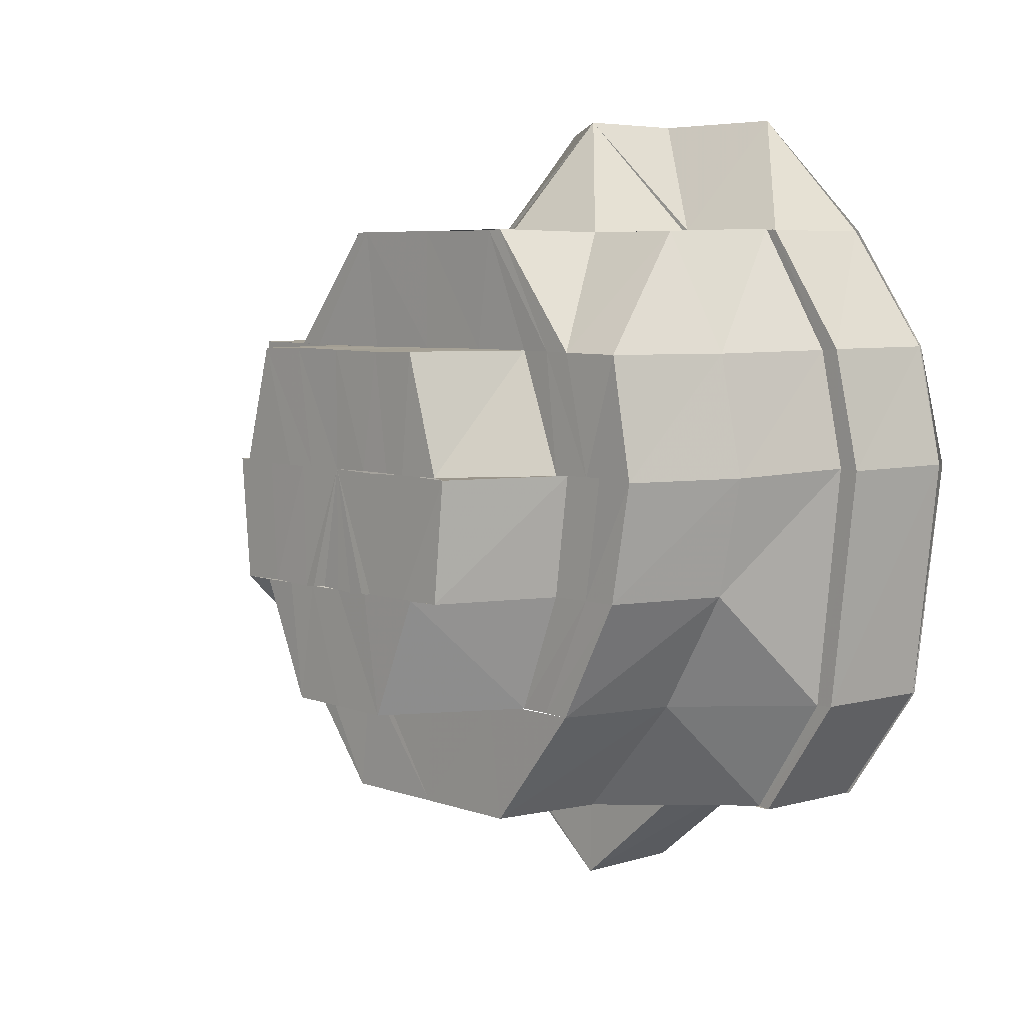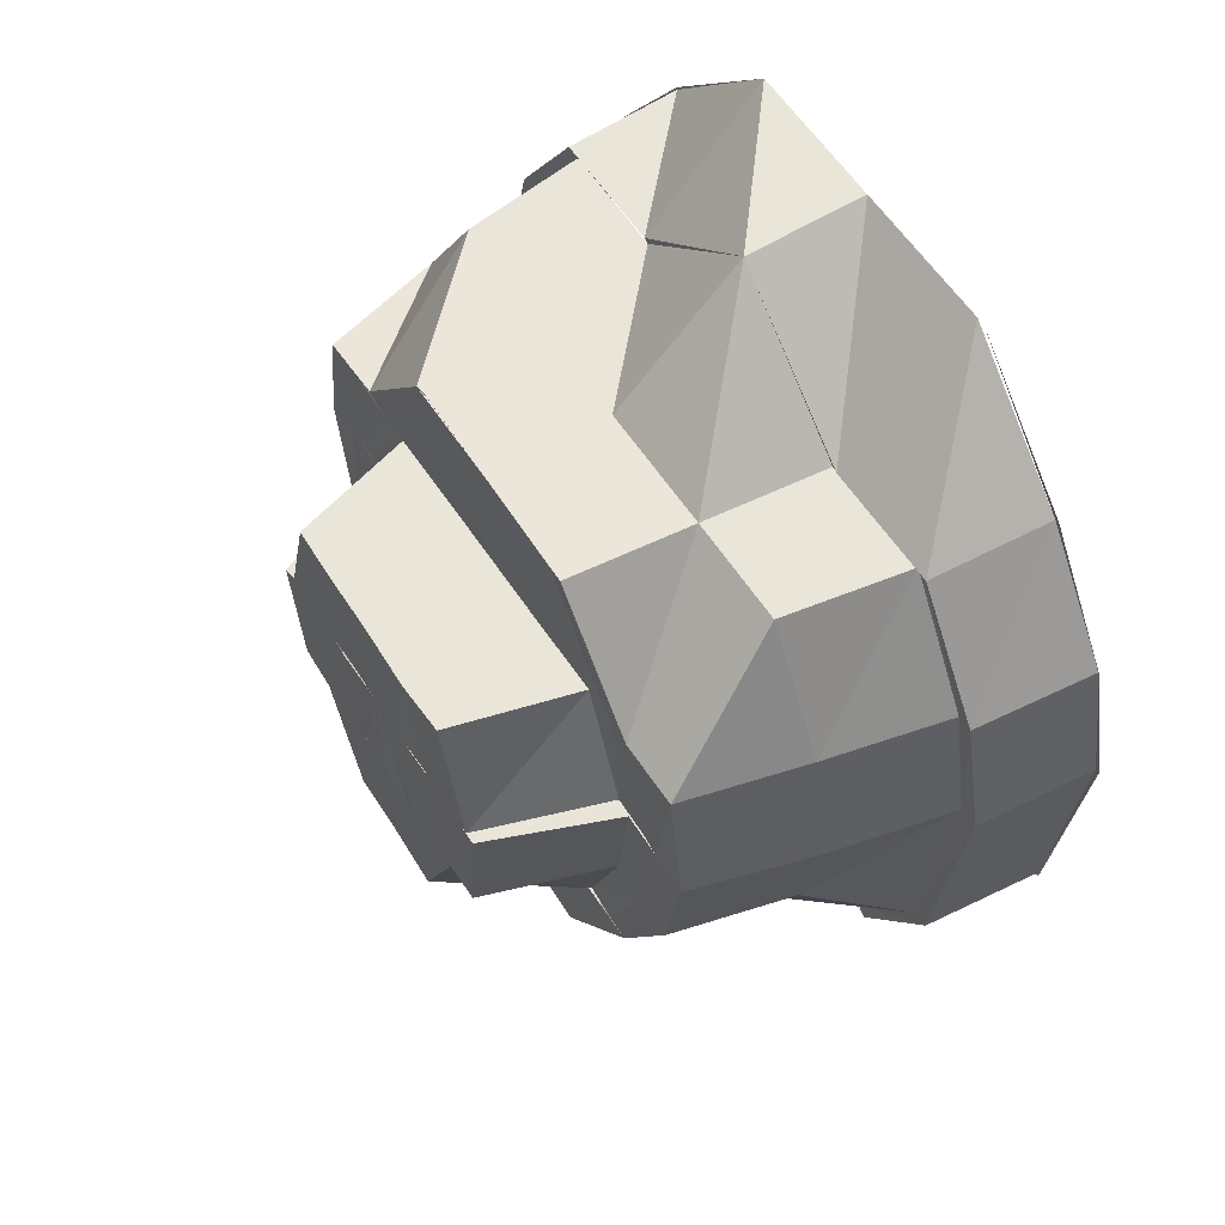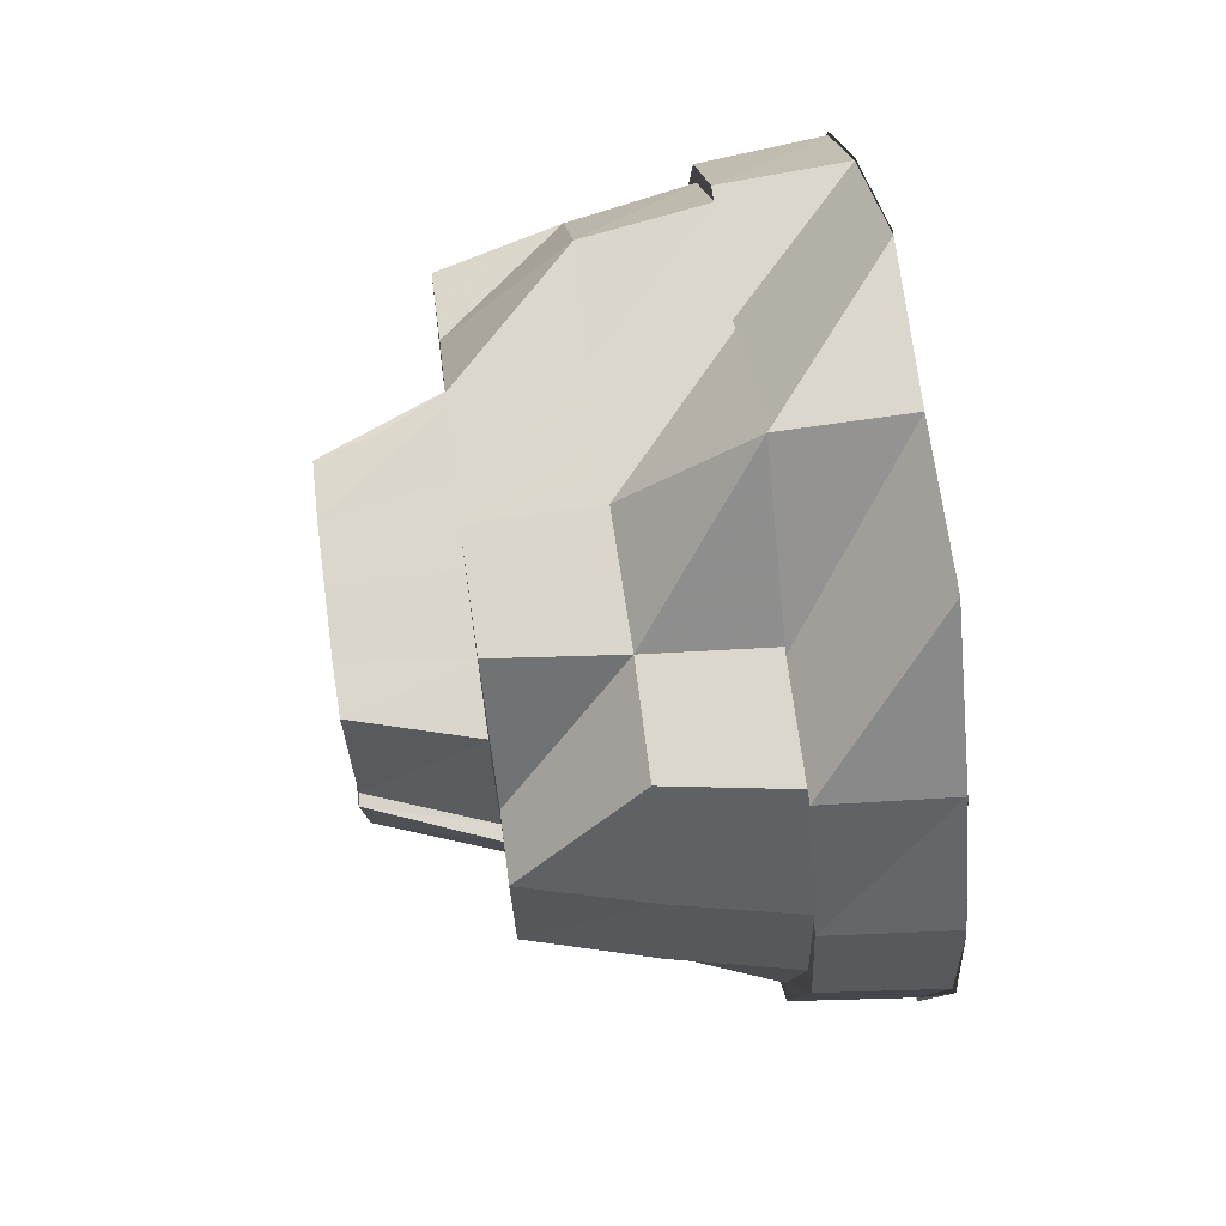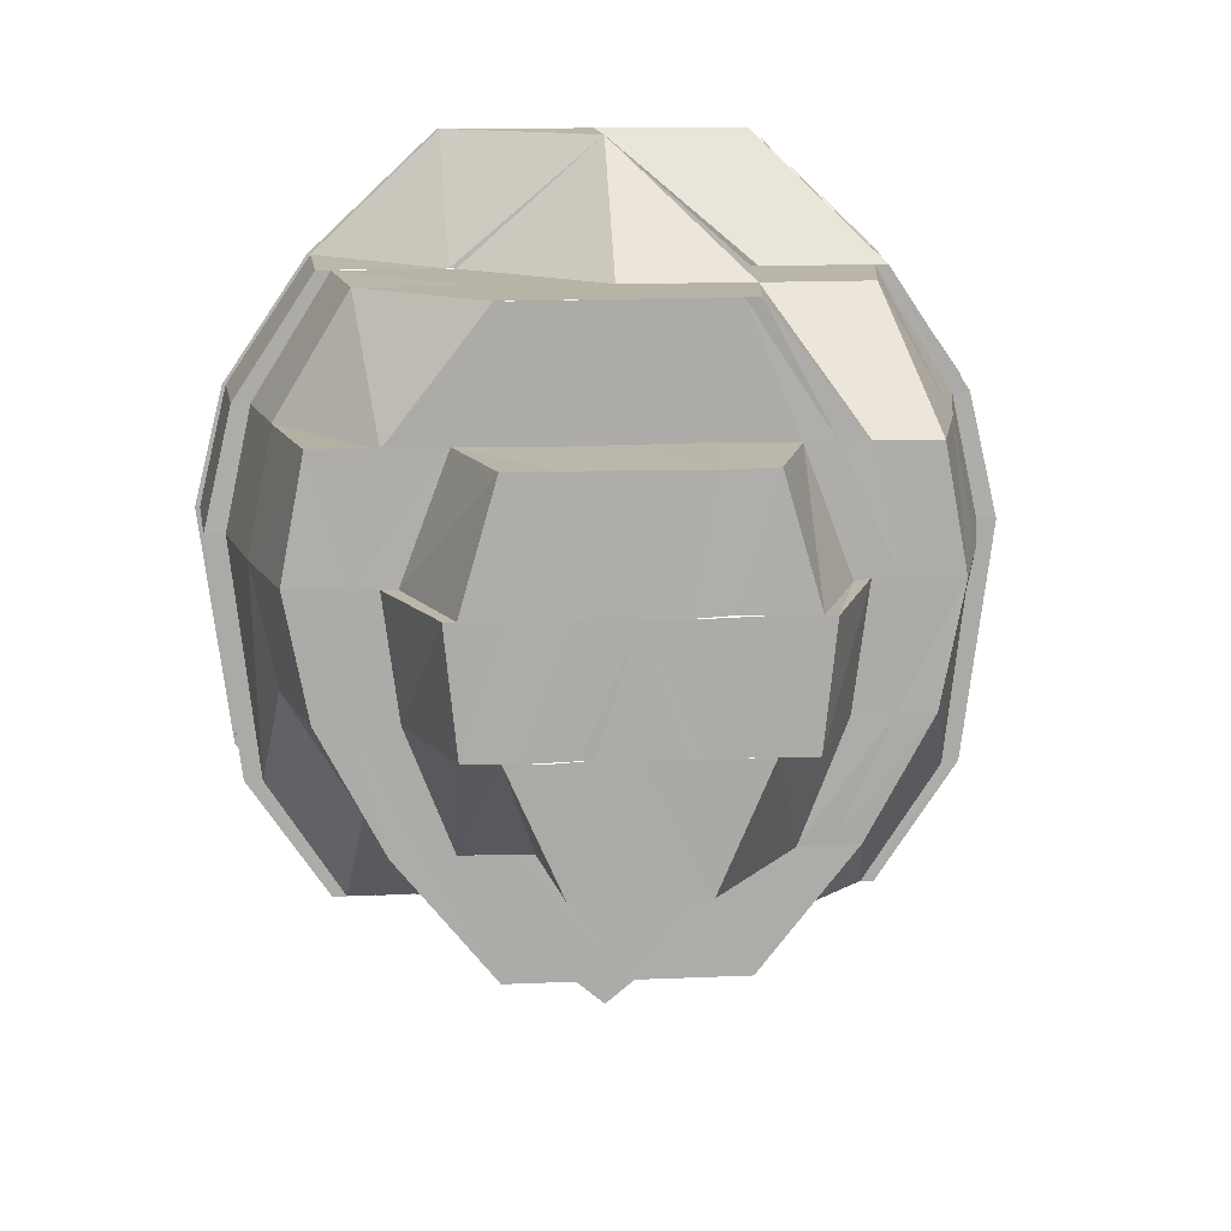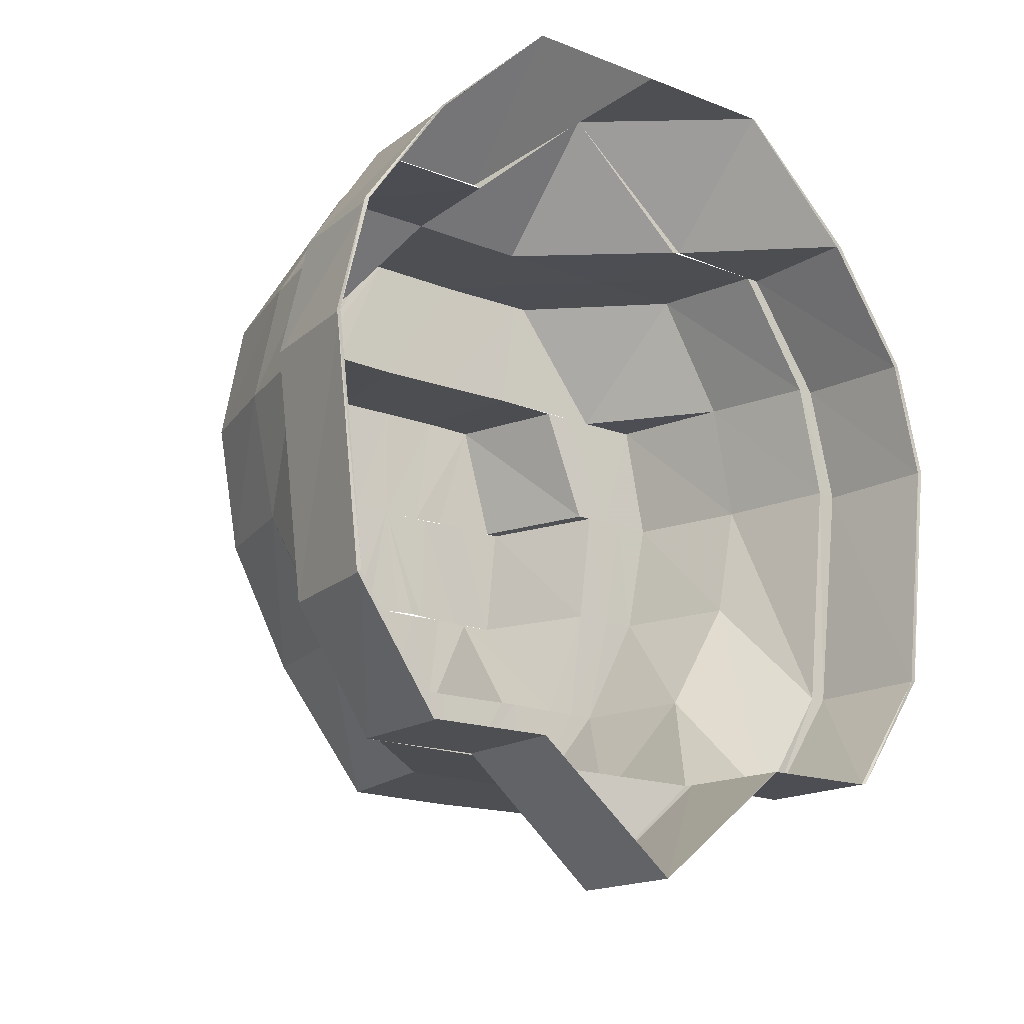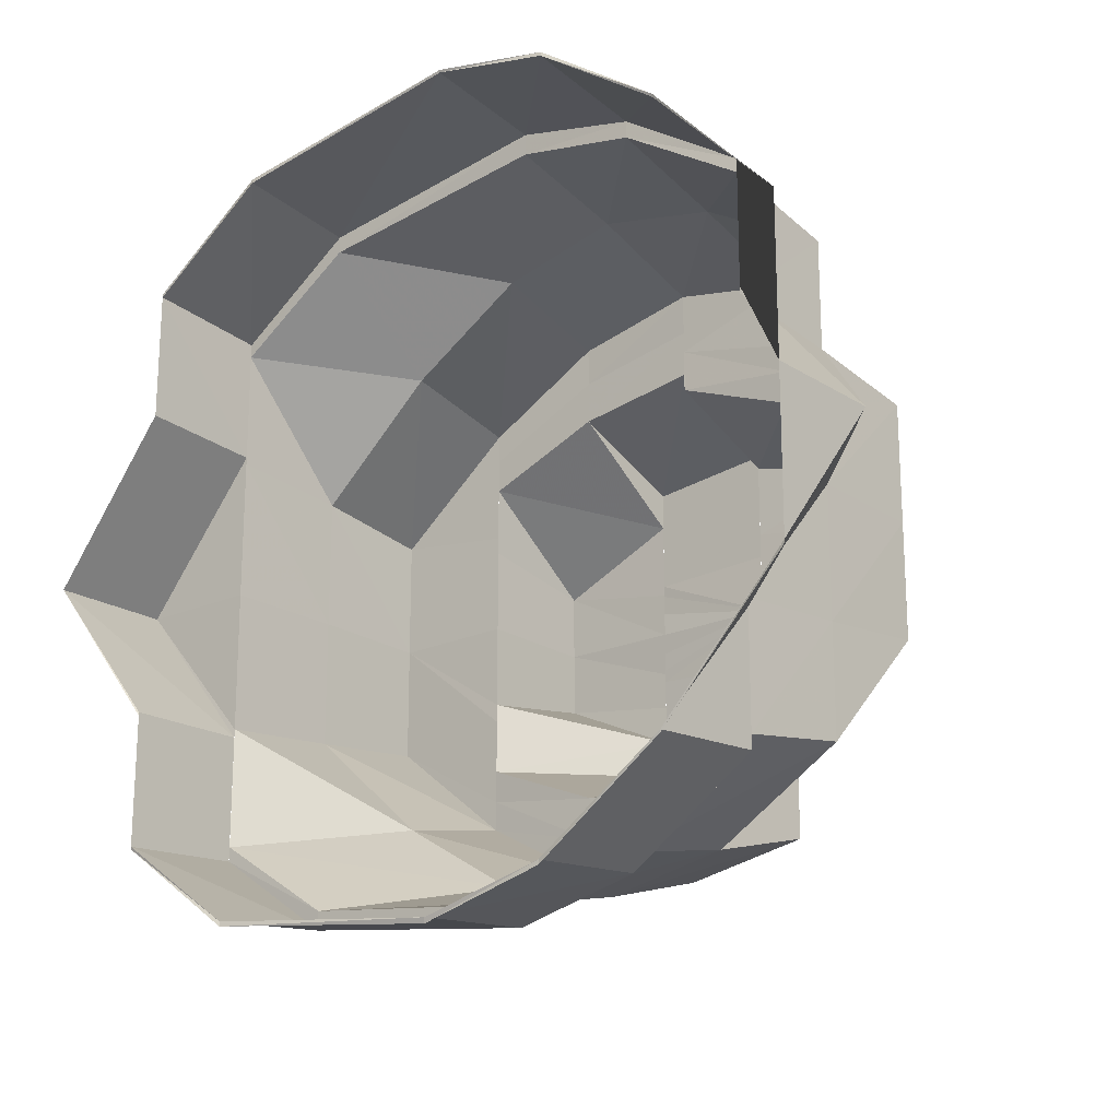
<metadata>
{"format":"obj","ext":"obj","renderer":"f3d","projection":"perspective","resolution":1024,"background":"white","views":[{"elev":6.1,"azim":-42.8,"up":"+Y"},{"elev":57.8,"azim":-32.4,"up":"+Y"},{"elev":73.3,"azim":-7.7,"up":"+Y"},{"elev":14.0,"azim":-94.9,"up":"+Y"},{"elev":-17.1,"azim":52.1,"up":"+Y"},{"elev":-19.7,"azim":129.9,"up":"+Z"}]}
</metadata>
<code>
o 23770
v 2242 1880 17.82
v 2242 1880 17.81
v 2242 1880 17.82
v 2242 1880 17.81
v 2242 1880 17.8
v 2242 1880 17.82
v 2242 1880 17.81
v 2242 1880 17.81
v 2242 1880 17.8
v 2242 1880 17.83
v 2242 1880 17.83
v 2242 1880 17.82
v 2242 1880 17.85
v 2242 1880 17.83
v 2242 1880 17.8
v 2242 1880 17.8
v 2242 1880 17.81
v 2242 1880 17.81
v 2242 1880 17.8
v 2242 1880 17.8
v 2242 1880 17.81
v 2242 1880 17.8
v 2242 1880 17.85
v 2242 1880 17.85
v 2242 1880 17.86
v 2242 1880 17.86
v 2242 1880 17.86
v 2242 1880 17.86
v 2242 1880 17.86
v 2242 1880 17.85
v 2242 1880 17.86
v 2242 1880 17.86
v 2242 1880 17.86
v 2242 1880 17.86
v 2242 1880 17.86
v 2242 1880 17.87
v 2242 1880 17.86
v 2242 1880 17.87
v 2242 1880 17.87
v 2242 1880 17.86
v 2242 1880 17.86
v 2242 1880 17.86
v 2242 1880 17.86
v 2242 1880 17.86
v 2242 1880 17.86
v 2242 1880 17.86
v 2242 1880 17.85
v 2242 1880 17.86
v 2242 1880 17.85
v 2242 1880 17.86
v 2242 1880 17.86
v 2242 1880 17.83
v 2242 1880 17.85
v 2242 1880 17.82
v 2242 1880 17.83
v 2242 1880 17.83
v 2242 1880 17.82
v 2242 1880 17.83
v 2242 1880 17.87
v 2242 1880 17.86
v 2242 1880 17.86
v 2242 1880 17.86
v 2242 1880 17.86
v 2242 1880 17.86
v 2242 1880 17.85
v 2242 1880 17.86
v 2242 1880 17.86
v 2242 1880 17.86
v 2242 1880 17.86
v 2242 1880 17.86
v 2242 1880 17.86
v 2242 1880 17.86
v 2242 1880 17.86
v 2242 1880 17.86
v 2242 1880 17.86
v 2242 1880 17.85
v 2242 1880 17.85
v 2242 1880 17.86
v 2242 1880 17.85
v 2242 1880 17.84
v 2242 1880 17.85
v 2242 1880 17.84
v 2242 1880 17.84
v 2242 1880 17.83
v 2242 1880 17.84
v 2242 1880 17.83
v 2242 1880 17.82
v 2242 1880 17.83
v 2242 1880 17.83
v 2242 1880 17.83
v 2242 1880 17.85
v 2242 1880 17.82
v 2242 1880 17.82
v 2242 1880 17.82
v 2242 1880 17.82
v 2242 1880 17.82
v 2242 1880 17.82
v 2242 1880 17.83
v 2242 1880 17.81
v 2242 1880 17.81
v 2242 1880 17.82
v 2242 1880 17.81
v 2242 1880 17.81
v 2242 1880 17.81
v 2242 1880 17.81
v 2242 1880 17.81
v 2242 1880 17.81
v 2242 1880 17.82
v 2242 1880 17.82
v 2242 1880 17.82
v 2242 1880 17.83
v 2242 1880 17.8
v 2242 1880 17.81
v 2242 1880 17.8
v 2242 1880 17.8
v 2242 1880 17.8
v 2242 1880 17.8
v 2242 1880 17.81
v 2242 1880 17.8
v 2242 1880 17.8
v 2242 1880 17.8
v 2242 1880 17.81
v 2242 1880 17.8
v 2242 1880 17.81
v 2242 1880 17.8
v 2242 1880 17.8
v 2242 1880 17.81
v 2242 1880 17.82
v 2242 1880 17.83
v 2242 1880 17.82
v 2242 1880 17.81
v 2242 1880 17.8
v 2242 1880 17.81
v 2242 1880 17.8
v 2242 1880 17.81
v 2242 1880 17.8
v 2242 1880 17.8
v 2242 1880 17.81
v 2242 1880 17.81
v 2242 1880 17.81
v 2242 1880 17.81
v 2242 1880 17.81
v 2242 1880 17.81
v 2242 1880 17.81
v 2242 1880 17.81
v 2242 1880 17.81
v 2242 1880 17.82
v 2242 1880 17.82
v 2242 1880 17.81
v 2242 1880 17.81
v 2242 1880 17.82
v 2242 1880 17.82
v 2242 1880 17.83
v 2242 1880 17.83
v 2242 1880 17.83
v 2242 1880 17.82
v 2242 1880 17.83
v 2242 1880 17.83
v 2242 1880 17.83
v 2242 1880 17.82
v 2242 1880 17.83
v 2242 1880 17.82
v 2242 1880 17.84
v 2242 1880 17.83
v 2242 1880 17.83
v 2242 1880 17.84
v 2242 1880 17.84
v 2242 1880 17.84
v 2242 1880 17.84
v 2242 1880 17.85
v 2242 1880 17.82
v 2242 1880 17.82
v 2242 1880 17.83
v 2242 1880 17.83
v 2242 1880 17.82
v 2242 1880 17.82
v 2242 1880 17.83
v 2242 1880 17.82
v 2242 1880 17.83
v 2242 1880 17.83
v 2242 1880 17.84
v 2242 1880 17.84
v 2242 1880 17.84
v 2242 1880 17.84
v 2242 1880 17.84
v 2242 1880 17.83
v 2242 1880 17.83
v 2242 1880 17.83
v 2242 1880 17.84
v 2242 1880 17.85
v 2242 1880 17.84
v 2242 1880 17.84
v 2242 1880 17.85
v 2242 1880 17.85
v 2242 1880 17.85
v 2242 1880 17.85
v 2242 1880 17.85
v 2242 1880 17.85
v 2242 1880 17.85
v 2242 1880 17.85
v 2242 1880 17.84
v 2242 1880 17.85
v 2242 1880 17.84
v 2242 1880 17.85
v 2242 1880 17.86
v 2242 1880 17.85
v 2242 1880 17.85
v 2242 1880 17.84
v 2242 1880 17.84
v 2242 1880 17.83
v 2242 1880 17.84
v 2242 1880 17.85
v 2242 1880 17.85
v 2242 1880 17.84
v 2242 1880 17.86
v 2242 1880 17.86
v 2242 1880 17.85
v 2242 1880 17.85
v 2242 1880 17.85
v 2242 1880 17.85
v 2242 1880 17.85
v 2242 1880 17.85
v 2242 1880 17.84
v 2242 1880 17.85
v 2242 1880 17.85
v 2242 1880 17.84
v 2242 1880 17.84
v 2242 1880 17.84
v 2242 1880 17.83
v 2242 1880 17.83
v 2242 1880 17.84
v 2242 1880 17.83
v 2242 1880 17.84
v 2242 1880 17.83
v 2242 1880 17.83
v 2242 1880 17.83
v 2242 1880 17.83
v 2242 1880 17.83
v 2242 1880 17.82
v 2242 1880 17.83
v 2242 1880 17.83
v 2242 1880 17.83
v 2242 1880 17.83
v 2242 1880 17.82
v 2242 1880 17.83
v 2242 1880 17.82
v 2242 1880 17.82
v 2242 1880 17.82
v 2242 1880 17.83
v 2242 1880 17.83
v 2242 1880 17.83
v 2242 1880 17.84
v 2242 1880 17.84
v 2242 1880 17.85
v 2242 1880 17.83
v 2242 1880 17.82
v 2242 1880 17.82
v 2242 1880 17.82
v 2242 1880 17.81
v 2242 1880 17.82
v 2242 1880 17.82
v 2242 1880 17.82
v 2242 1880 17.82
v 2242 1880 17.82
v 2242 1880 17.83
v 2242 1880 17.83
v 2242 1880 17.83
v 2242 1880 17.83
v 2242 1880 17.83
v 2242 1880 17.84
v 2242 1880 17.84
v 2242 1880 17.84
v 2242 1880 17.84
v 2242 1880 17.84
v 2242 1880 17.84
v 2242 1880 17.85
v 2242 1880 17.85
v 2242 1880 17.85
v 2242 1880 17.85
v 2242 1880 17.83
v 2242 1880 17.84
v 2242 1880 17.83
v 2242 1880 17.82
f 1 2 3
f 3 2 4
f 2 5 4
f 3 4 6
f 6 4 7
f 8 9 7
f 10 3 6
f 11 3 10
f 10 6 12
f 13 11 14
f 9 15 16
f 17 16 18
f 15 19 20
f 19 21 22
f 23 11 24
f 25 23 24
f 26 23 25
f 27 26 28
f 29 30 26
f 31 32 27
f 33 29 32
f 34 29 35
f 36 33 34
f 37 38 31
f 39 33 38
f 40 39 36
f 41 42 37
f 43 39 42
f 44 43 40
f 45 43 46
f 47 46 48
f 49 46 47
f 50 51 48
f 52 49 53
f 54 55 52
f 55 49 56
f 57 56 58
f 51 59 60
f 59 61 62
f 61 63 64
f 65 60 66
f 67 68 65
f 68 69 66
f 66 62 70
f 69 71 70
f 70 64 72
f 71 73 72
f 66 70 74
f 70 72 75
f 74 70 75
f 76 66 74
f 65 66 76
f 76 74 77
f 77 74 78
f 74 75 78
f 77 78 79
f 80 76 81
f 82 65 76
f 82 76 83
f 84 82 80
f 85 65 82
f 86 85 82
f 87 86 84
f 88 85 86
f 86 82 89
f 90 91 88
f 92 88 86
f 93 92 87
f 92 86 94
f 95 90 96
f 97 98 92
f 99 96 92
f 100 99 93
f 99 92 101
f 102 96 99
f 103 102 99
f 103 99 104
f 105 102 103
f 105 106 102
f 107 108 106
f 106 108 109
f 110 111 109
f 112 107 113
f 114 115 112
f 116 117 114
f 118 119 116
f 5 120 119
f 120 121 117
f 121 122 115
f 123 122 124
f 125 121 123
f 126 120 125
f 127 5 126
f 128 129 130
f 131 132 133
f 132 134 135
f 134 136 137
f 136 138 105
f 135 20 137
f 137 22 105
f 135 137 139
f 137 105 140
f 139 137 140
f 140 105 103
f 141 135 139
f 140 103 142
f 142 103 104
f 142 104 143
f 143 104 144
f 145 140 142
f 139 140 145
f 145 142 146
f 147 139 145
f 141 139 147
f 148 145 146
f 149 150 141
f 148 146 151
f 151 146 152
f 153 147 148
f 153 148 154
f 154 151 155
f 156 147 153
f 156 141 147
f 157 153 158
f 159 151 160
f 161 154 159
f 151 152 162
f 163 164 161
f 165 153 164
f 166 167 163
f 168 165 157
f 169 165 167
f 170 169 168
f 162 152 171
f 152 172 171
f 162 171 173
f 174 162 173
f 171 175 176
f 177 178 174
f 179 155 174
f 180 177 179
f 181 180 182
f 183 181 184
f 184 185 182
f 182 186 179
f 187 188 186
f 189 187 185
f 190 189 191
f 192 191 184
f 193 191 192
f 193 194 191
f 195 194 193
f 196 195 193
f 197 195 198
f 195 199 194
f 199 169 194
f 200 199 195
f 199 201 169
f 202 203 199
f 200 204 199
f 205 204 200
f 206 205 200
f 205 207 204
f 207 208 204
f 209 210 208
f 207 211 208
f 212 211 207
f 213 208 214
f 215 212 207
f 215 207 205
f 72 212 215
f 72 25 212
f 75 72 215
f 216 215 205
f 75 215 216
f 216 205 206
f 78 75 216
f 78 216 217
f 217 216 206
f 79 78 217
f 217 206 218
f 218 206 219
f 220 219 221
f 222 217 218
f 79 217 222
f 222 218 223
f 223 224 225
f 226 222 223
f 226 223 227
f 228 222 226
f 229 226 227
f 230 228 231
f 232 233 229
f 234 235 230
f 235 228 236
f 237 236 229
f 238 232 237
f 239 238 240
f 240 241 237
f 242 243 241
f 244 245 234
f 246 245 247
f 248 246 247
f 249 89 245
f 250 89 251
f 89 252 235
f 253 254 252
f 255 253 252
f 256 255 249
f 257 94 249
f 258 256 257
f 259 258 144
f 144 101 257
f 143 144 172
f 172 144 260
f 144 257 260
f 260 257 246
f 260 246 248
f 261 260 262
f 263 260 248
f 263 248 264
f 264 248 265
f 264 265 266
f 266 265 267
f 266 267 179
f 267 268 179
f 268 269 179
f 269 229 179
f 229 270 179
f 270 271 179
f 271 272 179
f 272 273 179
f 272 274 273
f 275 274 272
f 275 196 274
f 276 196 275
f 276 277 278
f 279 280 281
f 10 12 282
f 208 10 282
f 208 282 201
f 201 282 165
f 282 12 283
f 282 283 165
f 12 133 283
f 165 283 156
f 283 133 141
f 283 141 156

</code>
